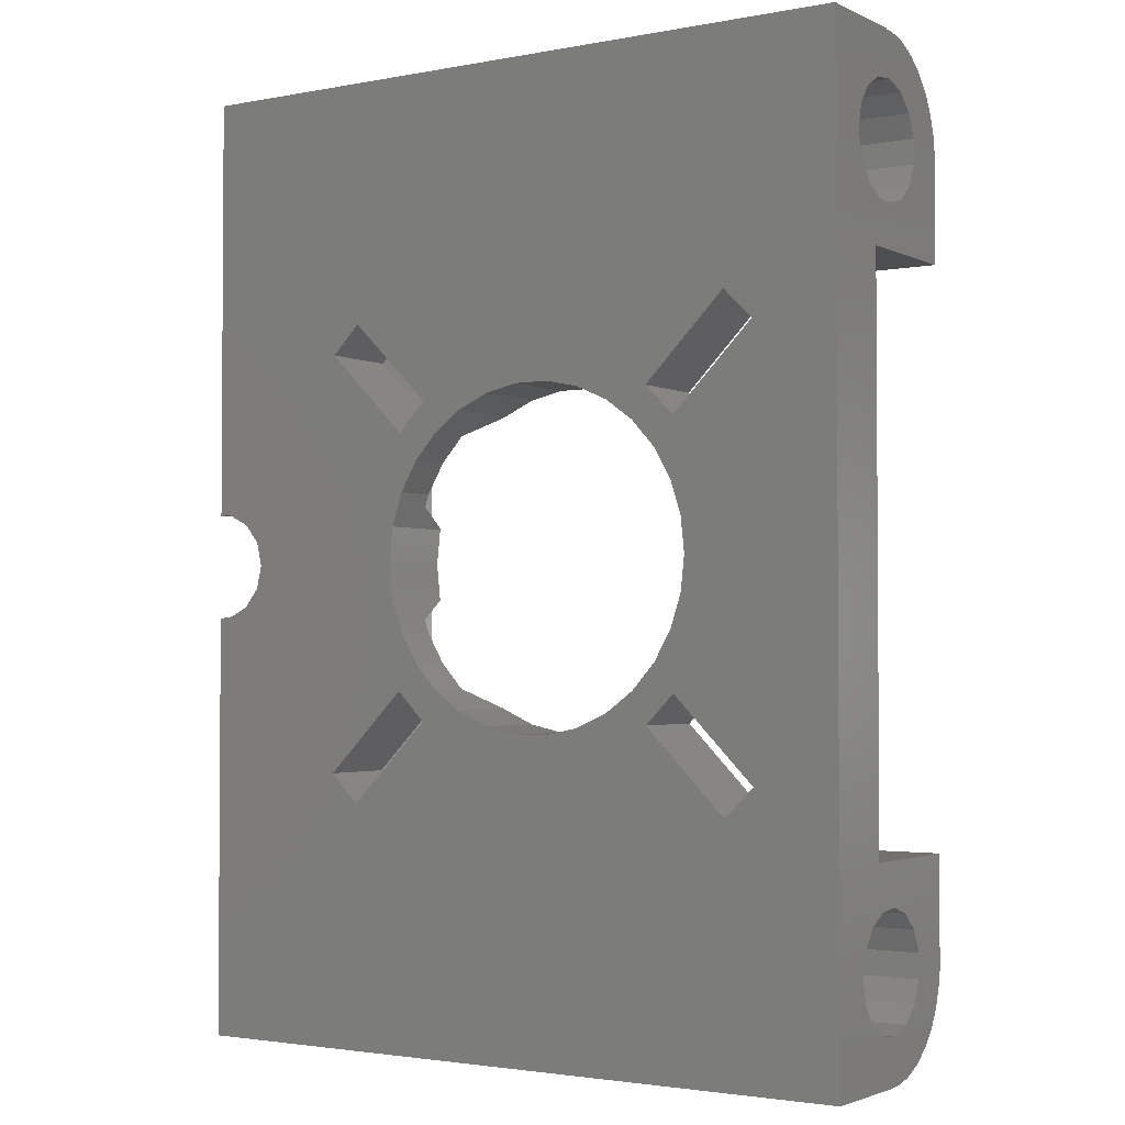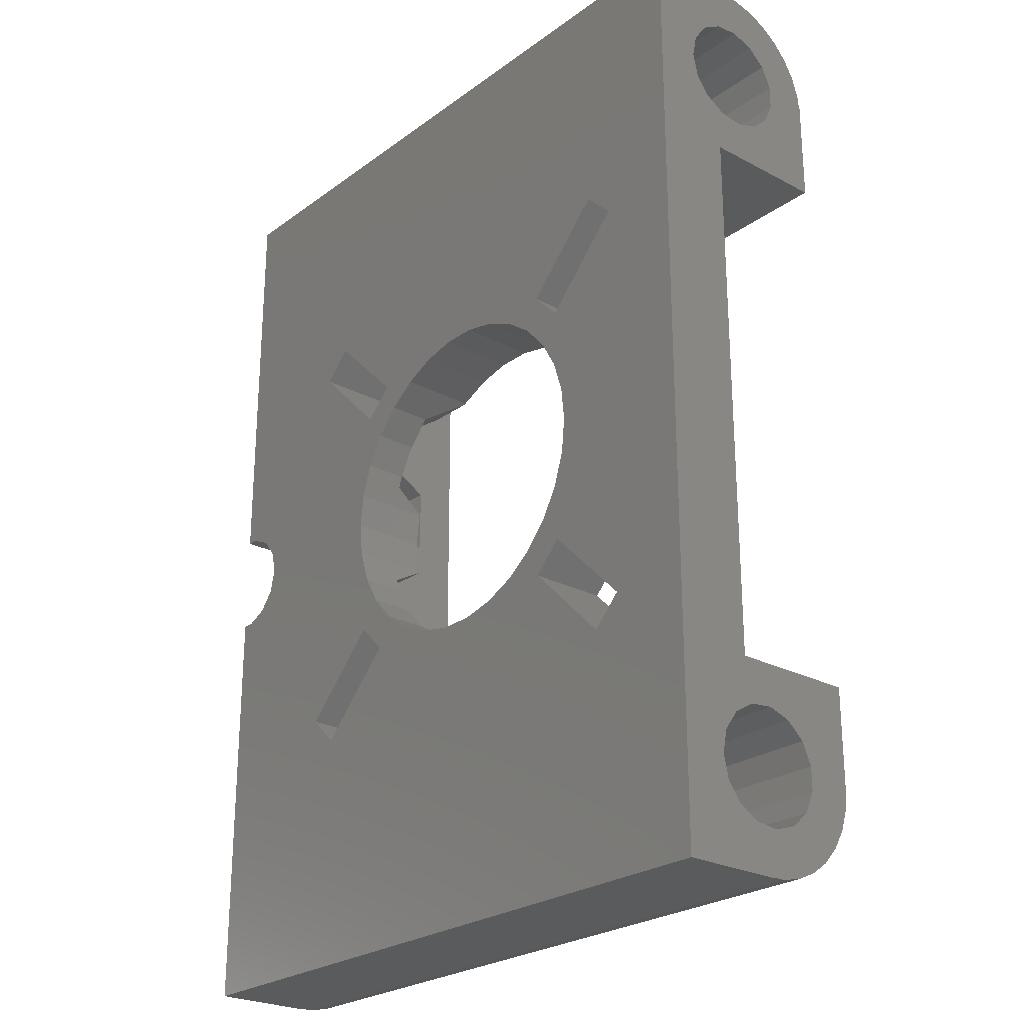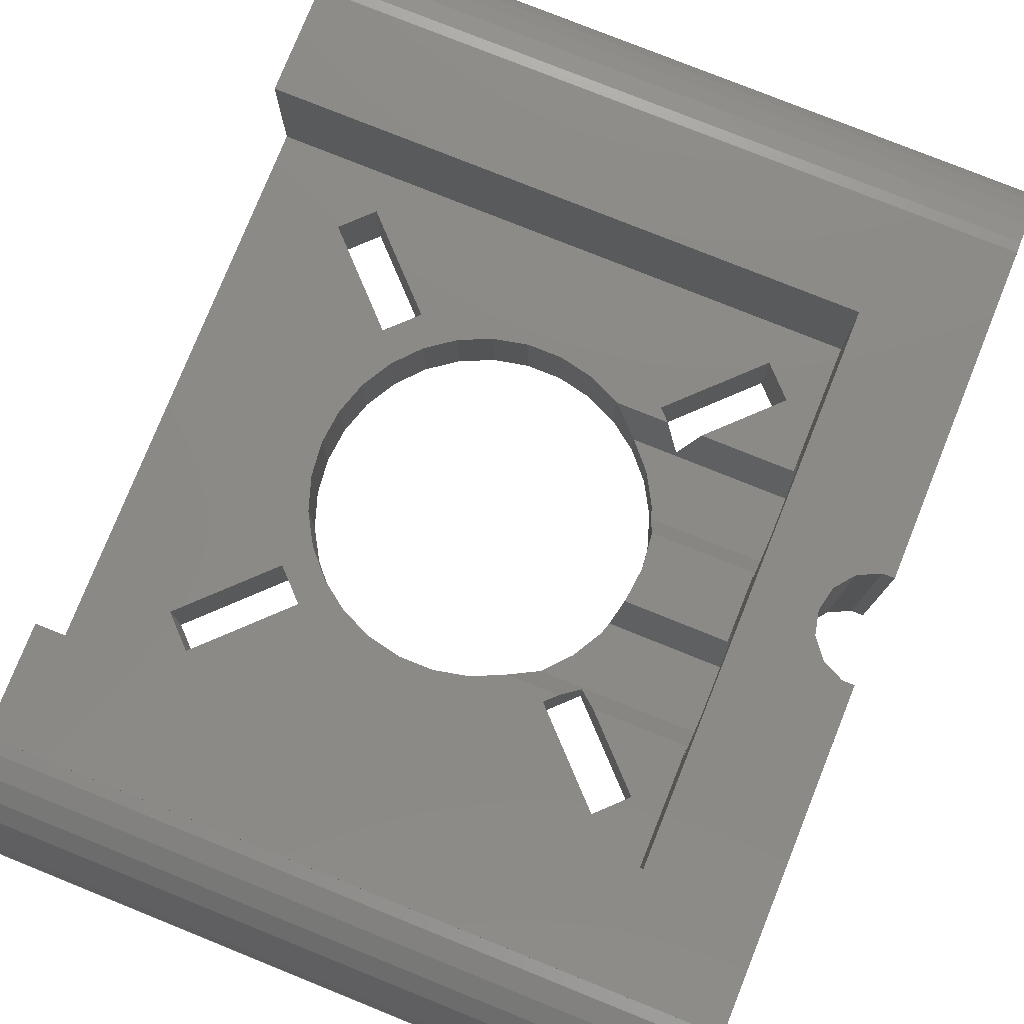
<metadata>
{"format":"stl","ext":"stl","renderer":"f3d","projection":"perspective","resolution":1024,"background":"white","views":[{"elev":-2.4,"azim":-146.6,"up":"+Y"},{"elev":-25.0,"azim":-130.6,"up":"+Y"},{"elev":78.2,"azim":21.9,"up":"+Z"}]}
</metadata>
<code>
# stl→obj: 358 verts, 748 faces
v -25 -29.25 8
v -25 -27.59 7.825
v -25 -30.91 7.825
v -25 -26 7.308
v -25 -24.55 6.472
v -25 -23.3 5.353
v -25 -22.32 4
v -25 -21.64 2.472
v -25 -21.5 1.806
v -25 -21.5 0
v -25 -24.77 0.4704
v -25 -24.82 0
v -25 -25.35 2.25
v -25 -26.6 3.641
v -25 -28.31 4.402
v -25 -30.19 4.402
v -25 -31.9 3.641
v -25 -33.15 2.25
v -25 -37.21 0
v -25 -33.73 0.4704
v -25 -33.68 0
v -25 -37.21 0.8362
v -25 -36.86 2.472
v -25 -36.18 4
v -25 -35.2 5.353
v -25 -33.95 6.472
v -25 -32.5 7.308
v -25 -30 7.921
v 30 -30.91 7.825
v 30 -30 7.921
v 30 -32.5 7.308
v 30 -33.95 6.472
v 30 -35.2 5.353
v 30 -36.18 4
v 30 -36.86 2.472
v 30 -37.21 0.8362
v 30 -37.21 -0.8362
v 30 -37.21 0
v -25 -37.25 0
v 30 -37.25 0
v -25 -37.25 -8
v -25 -33.53 -1.391
v -25 -32.59 -3.011
v -25 -24.97 -1.391
v -25 -21.5 -1.9
v -25 -25.91 -3.011
v -25 -31.08 -4.111
v -25 -29.25 -4.5
v -25 37.25 -8
v -25 -27.42 -4.111
v -25 21.5 -1.9
v -25 25.91 -3.011
v -25 21.5 0
v -25 24.97 -1.391
v -25 24.82 0
v -25 27.42 -4.111
v -25 31.08 -4.111
v -25 29.25 -4.5
v -25 32.59 -3.011
v -25 33.53 -1.391
v -25 33.68 0
v -25 37.21 0
v -25 37.25 0
v 30 -33.53 -1.391
v 30 -33.73 0.4704
v 30 -33.15 2.25
v 30 -31.9 3.641
v 30 -30.19 4.402
v 30 -28.31 4.402
v 30 -30 4.402
v 30 -26.6 3.641
v 30 -25.35 2.25
v 30 -24.77 0.4704
v 30 -24.97 -1.391
v 30 -24.82 0
v -25 -21.5 8
v 20.9 -21.5 8
v 20.9 -21.5 -1.9
v -25 -30 8
v 30 -30 8
v 29.07 -4.095 8
v 30 -4.095 8
v 30 29.25 8
v 27.38 3.284 8
v 29.07 4.095 8
v 30 4.095 8
v -25 30 8
v -25 29.25 8
v 30 30 8
v 27.38 -3.284 8
v 26.22 -1.822 8
v -25 21.5 8
v 20.9 21.5 8
v 25.8 0 8
v 26.22 1.822 8
v 30 -29.25 8
v 30 -32.59 -3.011
v 30 -35.2 -5.353
v 30 -36.86 -2.472
v 30 -36.18 -4
v 30 -33.95 -6.472
v 30 -31.08 -4.111
v 30 -32.5 -7.308
v 30 -27.42 -4.111
v 30 -29.25 -4.5
v 30 -27.59 -7.825
v 30 -25.91 -3.011
v 30 -26 -7.308
v 30 -30.91 -7.825
v 30 -29.25 -8
v 30 -24.55 -6.472
v 30 -23.3 -5.353
v 30 -22.32 -4
v 30 -21.64 -2.472
v 30 -21.29 0
v 30 -21.29 -0.8362
v 30 -37.25 -8
v 30 -4.095 -8
v 30 -8.768 -2.107
v 30 -7.941 2.584
v 30 -6.059 2.584
v 30 -4.292 -0.4775
v 30 -5.232 -2.107
v 30 -9.382 1.375
v 30 -9.708 -0.4775
v 30 -7 -2.75
v 30 -4.618 1.375
v 16.19 18.46 -8
v 30 37.25 -8
v 18.46 16.19 -8
v 26.22 1.822 -8
v 25.8 0 -8
v 27.38 3.284 -8
v 12.09 9.829 -8
v 9.829 12.09 -8
v 30 4.095 -8
v 29.07 4.095 -8
v 26.22 -1.822 -8
v 29.07 -4.095 -8
v 27.38 -3.284 -8
v -9.829 -12.09 -8
v -16.19 -18.46 -8
v -18.46 -16.19 -8
v -8.699 -9.661 -8
v -10.52 -7.641 -8
v -11.88 -5.288 -8
v -12.09 9.829 -8
v -11.88 5.288 -8
v -12.72 2.703 -8
v -12.09 -9.829 -8
v -18.46 16.19 -8
v -16.19 18.46 -8
v -12.72 -2.703 -8
v -9.829 12.09 -8
v -10.52 7.641 -8
v -8.699 9.661 -8
v -4.017 -12.36 -8
v -6.5 -11.26 -8
v 8.699 -9.661 -8
v 9.829 -12.09 -8
v 6.5 -11.26 -8
v 16.19 -18.46 -8
v -1.359 -12.93 -8
v 1.359 -12.93 -8
v 4.017 -12.36 -8
v -6.5 11.26 -8
v 18.46 -16.19 -8
v 4.017 12.36 -8
v 6.5 11.26 -8
v 12.09 -9.829 -8
v 10.52 -7.641 -8
v -4.017 12.36 -8
v 11.88 -5.288 -8
v 12.72 -2.703 -8
v -1.359 12.93 -8
v 13 0 -8
v 1.359 12.93 -8
v 12.72 2.703 -8
v 11.88 5.288 -8
v 10.52 7.641 -8
v 8.699 9.661 -8
v -13 0 -8
v 30 37.25 0
v 30 37.21 0
v -25 30.91 7.825
v -25 27.59 7.825
v -25 32.5 7.308
v -25 33.95 6.472
v -25 35.2 5.353
v -25 36.18 4
v -25 36.86 2.472
v -25 37.21 0.8362
v -25 33.73 0.4704
v -25 33.15 2.25
v -25 31.9 3.641
v -25 30.19 4.402
v -25 28.31 4.402
v -25 26.6 3.641
v -25 25.35 2.25
v -25 24.77 0.4704
v -25 21.5 1.806
v -25 21.64 2.472
v -25 22.32 4
v -25 23.3 5.353
v -25 24.55 6.472
v -25 26 7.308
v 30 37.21 0.8362
v 30 37.21 -0.8362
v 30 33.53 -1.391
v 30 33.73 0.4704
v 30 32.59 -3.011
v 30 31.08 -4.111
v 30 29.25 -4.5
v 30 27.42 -4.111
v 30 25.91 -3.011
v 30 24.97 -1.391
v 30 24.82 0
v 30 24.77 0.4704
v 20.9 21.5 -1.9
v 18.46 -16.19 -1.9
v 20.9 -11.2 -1.9
v 13.47 -11.2 -1.9
v 4.017 -12.36 -1.9
v 16.19 -18.46 -1.9
v 6.576 -11.2 -1.9
v 9.829 -12.09 -1.9
v 10.72 -11.2 -1.9
v 6.5 -11.26 -1.9
v 1.359 -12.93 -1.9
v -1.359 -12.93 -1.9
v -4.017 -12.36 -1.9
v -16.19 -18.46 -1.9
v -9.829 -12.09 -1.9
v -6.5 -11.26 -1.9
v -8.699 -9.661 -1.9
v -11.88 -5.288 -1.9
v -10.52 -7.641 -1.9
v -12.72 -2.703 -1.9
v -13 0 -1.9
v -12.72 2.703 -1.9
v -11.88 5.288 -1.9
v -10.52 7.641 -1.9
v -12.09 9.829 -1.9
v -1.359 12.93 -1.9
v 16.19 18.46 -1.9
v -4.017 12.36 -1.9
v 1.359 12.93 -1.9
v 4.017 12.36 -1.9
v 10.72 11.2 -1.9
v 6.5 11.26 -1.9
v 6.576 11.2 -1.9
v 9.829 12.09 -1.9
v 18.46 16.19 -1.9
v 13.47 11.2 -1.9
v 20.9 11.2 -1.9
v -18.46 -16.19 -1.9
v -12.09 -9.829 -1.9
v -18.46 16.19 -1.9
v -16.19 18.46 -1.9
v -6.5 11.26 -1.9
v -9.829 12.09 -1.9
v -8.699 9.661 -1.9
v 20.9 -12.3 -0
v 20.9 -9.65 4.59
v 20.9 12.3 0
v 20.9 1.7 -0
v 20.9 -4.35 4.59
v 20.9 4.35 4.59
v 20.9 9.65 4.59
v 20.9 -1.7 0
v 20.9 2.797 -1.9
v 20.9 -2.797 -1.9
v -25 30 7.921
v 30 30 7.921
v 30 30.91 7.825
v 30 30 4.402
v 30 29.25 -8
v 30 27.59 -7.825
v 30 9.382 1.375
v 30 9.708 -0.4775
v 30 24.55 -6.472
v 30 8.768 -2.107
v 30 36.86 -2.472
v 30 36.18 -4
v 30 35.2 -5.353
v 30 33.95 -6.472
v 30 32.5 -7.308
v 30 30.91 -7.825
v 30 26 -7.308
v 30 21.29 -0.8362
v 30 21.29 0
v 30 23.3 -5.353
v 30 22.32 -4
v 30 21.64 -2.472
v 30 25.35 2.25
v 30 28.31 4.402
v 30 26.6 3.641
v 30 4.292 -0.4775
v 30 4.618 1.375
v 30 6.059 2.584
v 30 7.941 2.584
v 30 7 -2.75
v 30 5.232 -2.107
v 24 -9.708 -0.4775
v 24 -9.382 1.375
v 24 -8.768 -2.107
v 24 -7 -2.75
v 24 -5.232 -2.107
v 24 -4.292 -0.4775
v 24 -4.618 1.375
v 24 -6.059 2.584
v 24 -7.941 2.584
v 8.699 9.661 -4.571
v 10.52 7.641 -4.59
v 8.708 9.65 -4.59
v 11.88 5.288 -4.59
v 12.72 2.703 -1.9
v 12.69 2.797 -1.9
v 12.18 4.35 -4.59
v 13 0 -1.9
v 12.72 -2.703 -1.9
v 12.18 -4.35 -4.59
v 12.69 -2.797 -1.9
v 11.88 -5.288 -4.59
v 10.52 -7.641 -4.59
v 8.708 -9.65 -4.59
v 8.699 -9.661 -4.571
v 12.09 -9.829 -4.28
v 12.09 9.829 -4.28
v 30 30.19 4.402
v 30 31.9 3.641
v 30 33.15 2.25
v 30 36.86 2.472
v 30 36.18 4
v 30 35.2 5.353
v 30 33.95 6.472
v 30 32.5 7.308
v 24 9.65 -4.59
v 24 12.3 0
v 24 -12.3 -0
v 24 -9.65 -4.59
v 24 -9.65 4.59
v 24 -4.35 4.59
v 24 -1.7 0
v 24 -4.35 -4.59
v 24 1.7 -0
v 24 4.35 -4.59
v 24 4.35 4.59
v 24 9.65 4.59
v 24 4.292 -0.4775
v 24 4.618 1.375
v 24 5.232 -2.107
v 24 7 -2.75
v 24 8.768 -2.107
v 24 9.708 -0.4775
v 24 9.382 1.375
v 24 7.941 2.584
v 24 6.059 2.584
f 1 2 3
f 3 2 4
f 3 4 5
f 3 5 6
f 3 6 7
f 3 7 8
f 3 8 9
f 3 9 10
f 11 10 12
f 13 10 11
f 14 10 13
f 3 10 14
f 3 15 16
f 16 17 3
f 17 18 3
f 18 19 3
f 20 21 19
f 20 19 18
f 3 19 22
f 3 22 23
f 3 23 24
f 3 24 25
f 3 25 26
f 3 26 27
f 15 3 14
f 28 1 3
f 29 30 3
f 30 28 3
f 29 3 27
f 31 29 27
f 31 27 26
f 32 31 26
f 32 26 25
f 33 32 25
f 33 25 24
f 34 33 24
f 34 24 23
f 35 34 23
f 35 23 22
f 36 35 22
f 36 22 19
f 37 36 38
f 38 36 19
f 19 39 40
f 38 19 40
f 41 39 42
f 41 42 43
f 44 45 46
f 41 43 47
f 41 47 48
f 41 48 49
f 46 49 50
f 45 49 46
f 50 49 48
f 51 49 45
f 45 44 12
f 52 53 54
f 52 51 53
f 54 53 55
f 56 51 52
f 57 49 58
f 49 51 56
f 49 56 58
f 59 49 57
f 49 59 60
f 60 61 49
f 49 61 62
f 49 62 63
f 42 39 19
f 42 19 21
f 45 12 10
f 64 42 65
f 65 42 21
f 65 21 20
f 65 20 66
f 66 20 18
f 66 18 67
f 67 18 17
f 67 17 68
f 68 17 16
f 69 70 15
f 15 70 68
f 15 68 16
f 71 69 14
f 14 69 15
f 13 72 71
f 14 13 71
f 11 73 72
f 13 11 72
f 12 44 74
f 73 12 75
f 75 12 74
f 11 12 73
f 76 77 9
f 9 77 78
f 10 78 45
f 9 78 10
f 1 76 2
f 8 76 9
f 7 76 8
f 6 76 7
f 5 76 6
f 4 76 5
f 2 76 4
f 1 79 80
f 81 77 82
f 77 76 1
f 83 84 85
f 83 85 86
f 87 88 89
f 89 83 86
f 90 77 81
f 91 77 90
f 83 88 92
f 83 92 93
f 93 94 95
f 82 96 80
f 82 77 96
f 96 1 80
f 93 95 84
f 93 84 83
f 1 96 77
f 88 83 89
f 94 77 91
f 93 77 94
f 1 28 79
f 79 28 30
f 80 79 30
f 70 80 30
f 70 30 29
f 32 70 31
f 31 70 29
f 97 64 98
f 33 70 32
f 68 70 33
f 67 34 35
f 66 67 36
f 67 68 34
f 65 37 99
f 64 65 100
f 65 66 37
f 97 98 101
f 102 97 103
f 104 105 106
f 107 104 108
f 105 109 110
f 74 111 112
f 75 74 113
f 74 107 111
f 114 75 113
f 113 74 112
f 111 107 108
f 108 104 106
f 106 105 110
f 109 102 103
f 103 97 101
f 98 64 100
f 100 65 99
f 37 66 36
f 36 67 35
f 34 68 33
f 115 114 116
f 115 75 114
f 105 102 109
f 110 117 118
f 110 109 117
f 80 70 82
f 70 69 82
f 69 71 82
f 119 72 118
f 114 113 118
f 116 114 118
f 109 103 117
f 72 115 118
f 72 73 115
f 115 116 118
f 120 121 82
f 113 112 118
f 112 111 118
f 111 108 118
f 108 106 118
f 106 110 118
f 103 101 117
f 122 123 118
f 98 117 101
f 100 117 98
f 99 117 100
f 37 117 99
f 40 117 37
f 124 72 125
f 82 72 124
f 82 124 120
f 126 119 118
f 82 121 127
f 82 122 118
f 82 127 122
f 123 126 118
f 125 72 119
f 71 72 82
f 75 115 73
f 37 38 40
f 39 41 117
f 40 39 117
f 128 49 129
f 130 131 132
f 130 133 131
f 134 49 135
f 130 136 137
f 117 132 138
f 139 117 140
f 118 117 139
f 141 117 142
f 41 49 143
f 144 141 145
f 41 143 142
f 41 142 117
f 145 141 146
f 147 148 149
f 143 49 150
f 151 49 152
f 146 141 153
f 152 49 154
f 155 147 156
f 150 49 153
f 150 153 141
f 157 117 158
f 159 160 161
f 141 144 158
f 141 158 117
f 160 117 161
f 162 117 160
f 157 163 117
f 163 164 117
f 148 147 155
f 164 165 117
f 165 161 117
f 156 154 166
f 167 117 162
f 168 49 169
f 170 171 132
f 166 49 172
f 171 173 132
f 173 174 132
f 172 49 175
f 174 176 132
f 175 49 177
f 176 178 132
f 178 179 132
f 177 49 168
f 179 180 132
f 169 49 181
f 180 181 132
f 154 49 166
f 153 49 151
f 153 151 182
f 154 156 147
f 160 159 171
f 167 170 132
f 135 49 128
f 117 167 132
f 130 137 133
f 181 49 134
f 181 134 132
f 130 132 134
f 136 130 129
f 130 128 129
f 140 117 138
f 160 171 170
f 147 149 182
f 147 182 151
f 49 63 129
f 129 63 183
f 63 62 184
f 183 63 184
f 88 185 186
f 186 185 187
f 186 187 188
f 186 188 189
f 186 189 190
f 186 190 191
f 186 191 192
f 186 192 62
f 193 62 61
f 194 62 193
f 195 62 194
f 186 62 195
f 186 196 197
f 197 198 186
f 198 199 186
f 199 53 186
f 200 55 53
f 200 53 199
f 186 53 201
f 186 201 202
f 186 202 203
f 186 203 204
f 186 204 205
f 186 205 206
f 196 186 195
f 192 207 62
f 184 207 208
f 62 207 184
f 61 60 209
f 193 61 210
f 210 61 209
f 211 209 60
f 59 211 60
f 212 211 59
f 57 212 59
f 213 212 57
f 58 213 57
f 214 213 58
f 56 214 58
f 215 214 56
f 52 215 56
f 215 52 216
f 216 52 54
f 217 216 54
f 217 54 218
f 54 55 218
f 55 200 218
f 53 51 219
f 201 53 93
f 93 53 219
f 92 201 93
f 220 221 222
f 78 221 220
f 223 78 224
f 225 224 226
f 225 226 227
f 228 224 225
f 223 224 228
f 229 78 223
f 230 78 229
f 231 78 230
f 232 78 231
f 233 234 235
f 236 45 237
f 238 51 236
f 239 51 238
f 240 51 239
f 241 51 240
f 242 51 241
f 243 51 242
f 244 245 246
f 247 245 244
f 248 249 247
f 250 249 248
f 251 249 250
f 252 245 247
f 253 219 245
f 249 252 247
f 245 219 246
f 254 255 253
f 255 219 253
f 51 45 236
f 233 231 234
f 237 45 256
f 237 257 235
f 237 256 257
f 257 233 235
f 233 232 231
f 258 259 51
f 45 78 232
f 219 259 246
f 219 51 259
f 260 261 262
f 261 243 262
f 262 243 242
f 258 51 243
f 220 224 78
f 259 261 260
f 259 260 246
f 232 256 45
f 107 74 44
f 46 107 44
f 104 107 46
f 50 104 46
f 105 104 50
f 48 105 50
f 102 105 48
f 47 102 48
f 97 102 47
f 43 97 47
f 97 43 64
f 64 43 42
f 263 77 264
f 265 219 255
f 266 267 268
f 93 219 269
f 93 269 77
f 269 268 77
f 270 271 272
f 270 266 271
f 267 266 270
f 264 77 267
f 268 267 77
f 77 263 221
f 77 221 78
f 269 219 265
f 201 92 202
f 186 92 88
f 206 92 186
f 205 92 206
f 204 92 205
f 203 92 204
f 202 92 203
f 273 274 185
f 185 88 273
f 275 185 274
f 273 88 87
f 273 87 274
f 274 87 89
f 274 89 276
f 277 136 129
f 277 278 136
f 183 184 129
f 279 280 281
f 184 208 129
f 280 282 281
f 208 283 129
f 283 284 129
f 284 285 129
f 286 287 129
f 287 288 129
f 288 277 129
f 278 289 136
f 289 281 136
f 290 291 86
f 282 136 281
f 86 281 292
f 86 292 293
f 86 293 294
f 291 217 86
f 86 294 290
f 217 218 86
f 218 295 86
f 296 86 297
f 276 86 296
f 89 86 276
f 86 136 298
f 86 298 299
f 86 299 300
f 86 301 281
f 86 300 301
f 301 279 281
f 302 136 282
f 303 136 302
f 298 136 303
f 285 286 129
f 295 297 86
f 136 86 85
f 137 136 85
f 137 85 84
f 133 137 84
f 133 84 95
f 131 133 95
f 131 95 94
f 132 131 94
f 94 91 138
f 132 94 138
f 91 90 140
f 138 91 140
f 81 139 90
f 90 139 140
f 82 118 81
f 81 118 139
f 125 304 124
f 124 304 305
f 119 306 125
f 125 306 304
f 119 126 307
f 306 119 307
f 307 126 123
f 308 307 123
f 308 123 122
f 309 308 122
f 309 122 127
f 310 309 127
f 127 121 310
f 310 121 311
f 121 120 311
f 311 120 312
f 124 305 120
f 120 305 312
f 232 142 256
f 256 142 143
f 150 257 256
f 143 150 256
f 141 233 257
f 150 141 257
f 233 141 232
f 232 141 142
f 152 259 258
f 151 152 258
f 261 259 154
f 154 259 152
f 261 154 243
f 243 154 147
f 258 243 147
f 151 258 147
f 149 240 239
f 182 149 239
f 239 238 153
f 182 239 153
f 148 241 240
f 149 148 240
f 155 242 241
f 148 155 241
f 156 262 242
f 155 156 242
f 166 260 262
f 156 166 262
f 172 246 260
f 166 172 260
f 175 244 246
f 172 175 246
f 177 247 244
f 175 177 244
f 168 248 247
f 177 168 247
f 169 250 248
f 168 169 248
f 181 313 251
f 169 181 250
f 250 181 251
f 314 315 180
f 181 315 313
f 180 315 181
f 316 314 179
f 179 314 180
f 317 318 178
f 178 318 319
f 178 319 316
f 178 316 179
f 320 317 176
f 176 317 178
f 320 176 321
f 321 176 174
f 322 323 321
f 322 321 174
f 322 174 324
f 174 173 324
f 324 173 325
f 325 173 171
f 326 325 171
f 326 171 159
f 326 159 327
f 225 327 228
f 228 327 159
f 228 159 161
f 228 161 223
f 223 161 165
f 223 165 229
f 229 165 164
f 229 164 230
f 230 164 163
f 230 163 231
f 231 163 157
f 231 157 234
f 234 157 158
f 234 158 235
f 235 158 144
f 237 235 144
f 145 237 144
f 236 237 145
f 146 236 145
f 238 236 146
f 153 238 146
f 170 328 227
f 160 170 226
f 226 170 227
f 167 220 222
f 170 167 328
f 328 167 222
f 220 167 224
f 224 167 162
f 224 162 226
f 226 162 160
f 252 249 329
f 135 252 134
f 134 252 329
f 128 245 252
f 135 128 252
f 253 245 130
f 130 245 128
f 254 253 329
f 329 253 130
f 329 130 134
f 218 200 295
f 295 200 199
f 295 199 297
f 297 199 198
f 297 198 296
f 296 198 197
f 330 276 196
f 196 276 296
f 196 296 197
f 331 330 195
f 195 330 196
f 194 332 331
f 195 194 331
f 193 210 332
f 194 193 332
f 191 333 192
f 192 333 207
f 190 334 191
f 191 334 333
f 189 335 190
f 190 335 334
f 189 188 336
f 335 189 336
f 188 187 337
f 336 188 337
f 187 185 275
f 337 187 275
f 214 293 213
f 275 274 276
f 331 275 330
f 330 275 276
f 332 275 331
f 284 275 332
f 284 332 210
f 286 210 209
f 288 209 211
f 278 211 212
f 281 212 213
f 215 291 214
f 216 291 215
f 217 291 216
f 291 290 214
f 290 294 214
f 294 293 214
f 293 292 213
f 292 281 213
f 281 289 212
f 289 278 212
f 278 277 211
f 277 288 211
f 288 287 209
f 287 286 209
f 286 285 210
f 285 284 210
f 284 283 275
f 283 208 275
f 208 207 275
f 207 333 275
f 333 334 275
f 334 335 275
f 335 336 275
f 336 337 275
f 313 315 338
f 329 249 313
f 329 313 338
f 339 255 338
f 255 329 338
f 251 313 249
f 254 329 255
f 265 255 339
f 328 222 221
f 221 263 340
f 221 340 341
f 221 341 328
f 328 341 326
f 328 326 227
f 326 327 227
f 327 225 227
f 342 340 264
f 264 340 263
f 343 342 267
f 267 342 264
f 270 344 343
f 267 270 343
f 345 344 270
f 323 345 272
f 272 345 270
f 322 345 323
f 272 271 318
f 320 272 317
f 317 272 318
f 321 272 320
f 323 272 321
f 271 266 346
f 271 346 347
f 271 347 318
f 347 319 318
f 348 346 268
f 268 346 266
f 349 348 269
f 269 348 268
f 265 339 349
f 269 265 349
f 298 350 299
f 299 350 351
f 303 352 298
f 298 352 350
f 303 302 353
f 352 303 353
f 353 302 282
f 354 353 282
f 354 282 280
f 355 354 280
f 355 280 279
f 356 355 279
f 279 301 356
f 356 301 357
f 301 300 357
f 357 300 358
f 299 351 300
f 300 351 358
f 309 344 308
f 304 341 340
f 312 340 342
f 311 342 343
f 305 340 312
f 304 340 305
f 306 341 304
f 308 341 307
f 307 341 306
f 345 341 308
f 345 308 344
f 310 344 309
f 344 311 343
f 312 342 311
f 311 344 310
f 314 316 347
f 347 316 319
f 314 347 338
f 314 338 315
f 341 345 322
f 325 341 324
f 324 341 322
f 326 341 325
f 355 339 354
f 350 347 346
f 358 346 348
f 357 348 349
f 351 346 358
f 350 346 351
f 352 347 350
f 354 347 353
f 353 347 352
f 338 347 354
f 338 354 339
f 356 339 355
f 339 357 349
f 358 348 357
f 357 339 356

</code>
